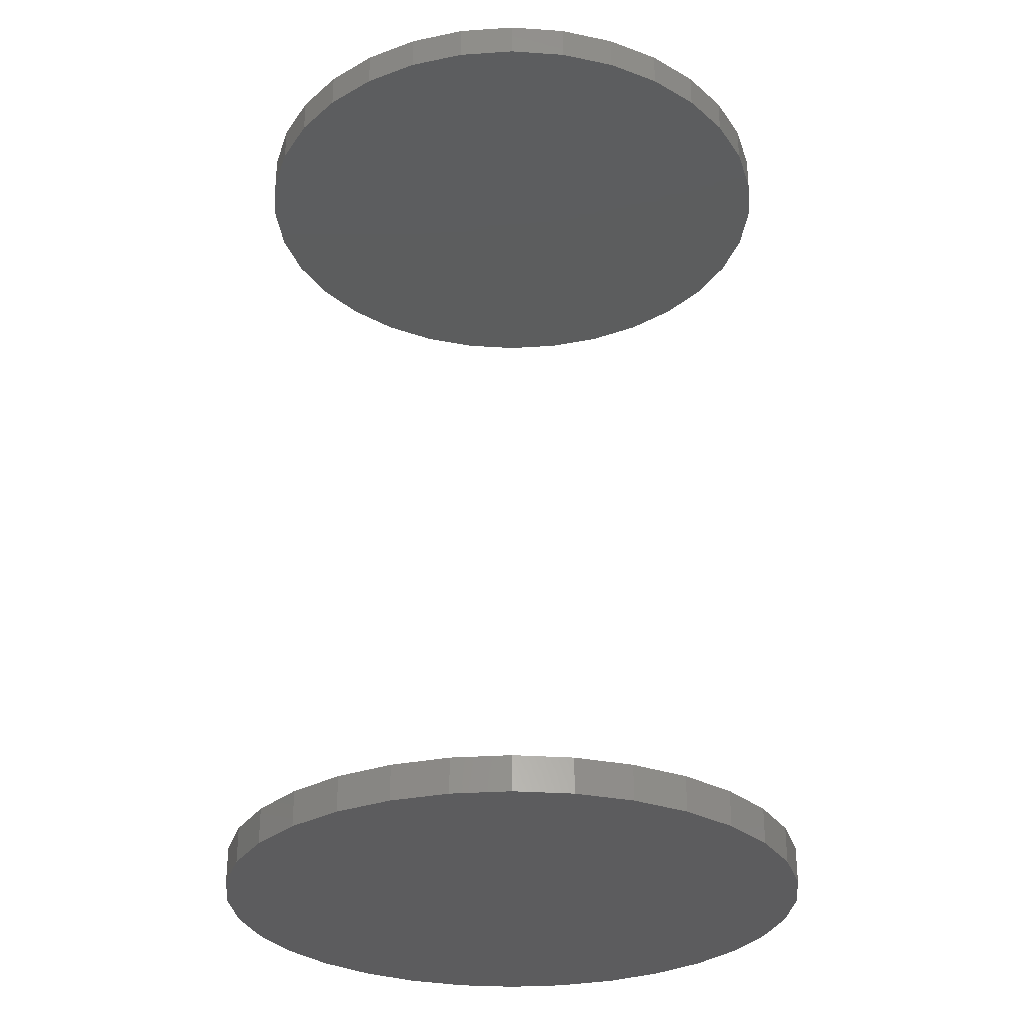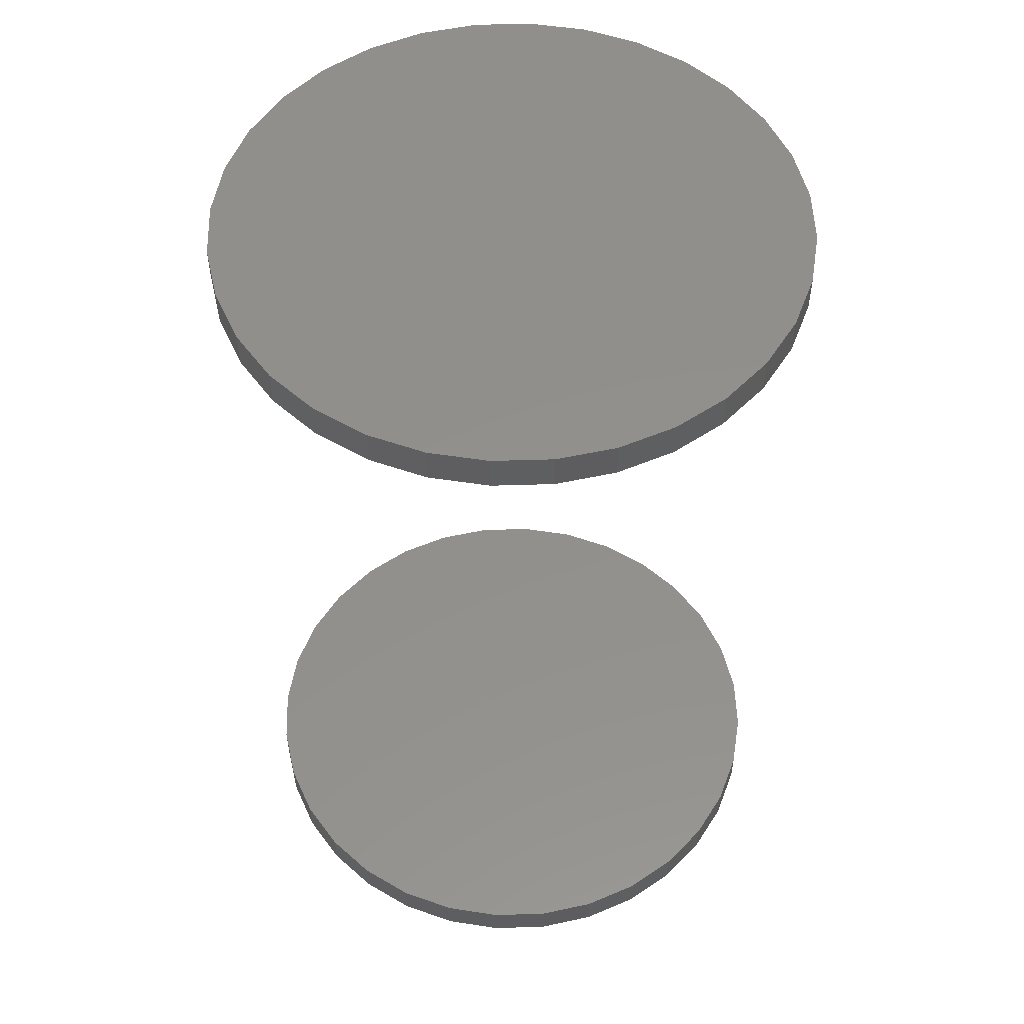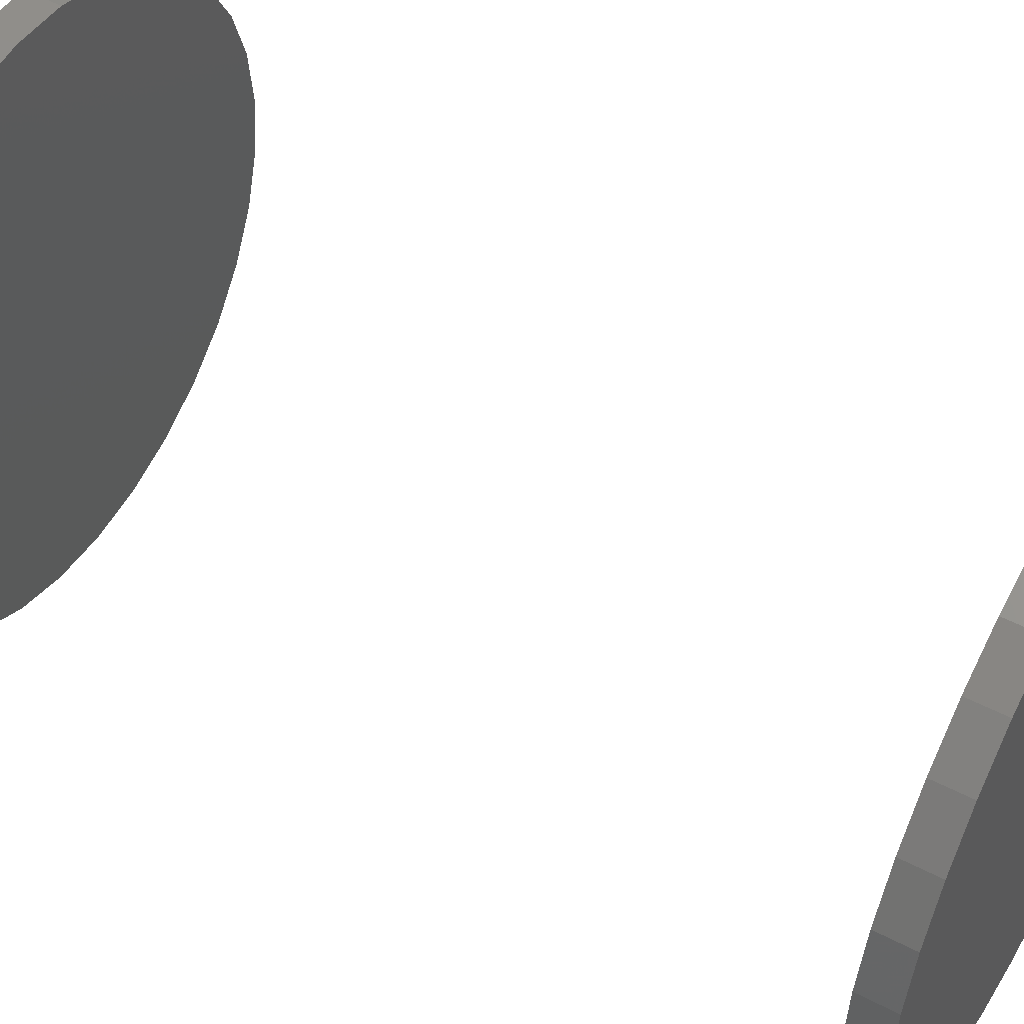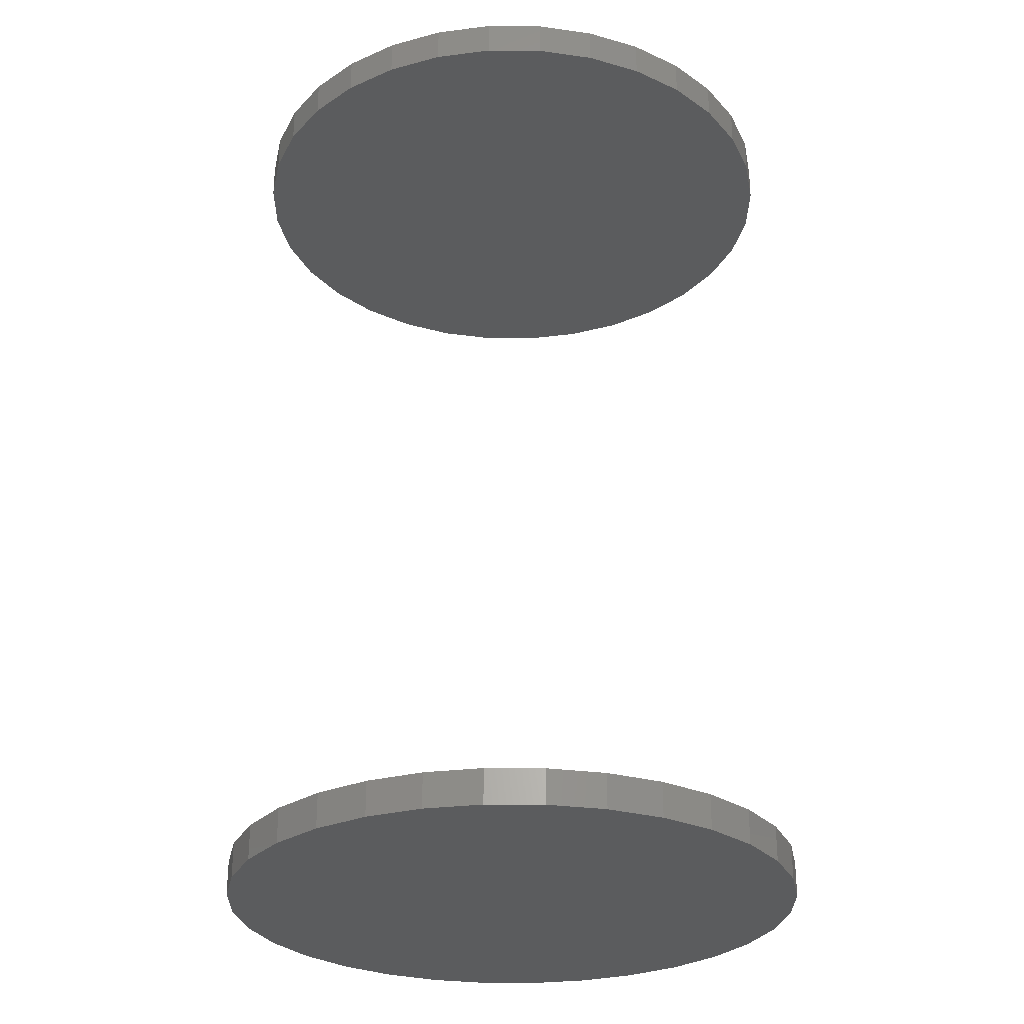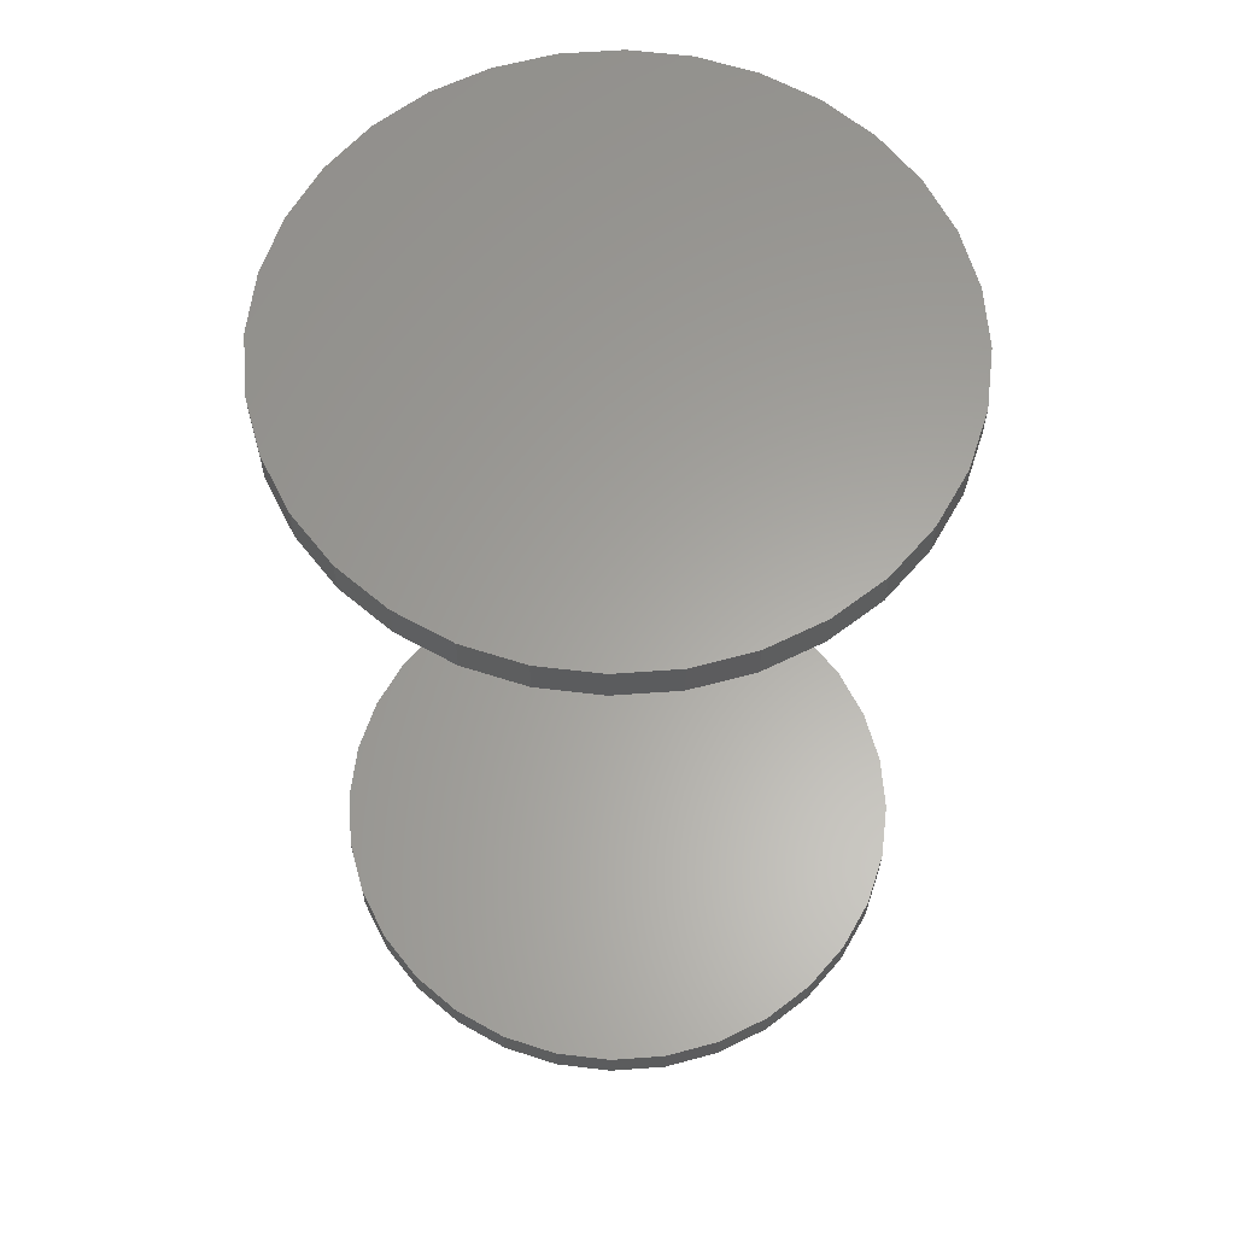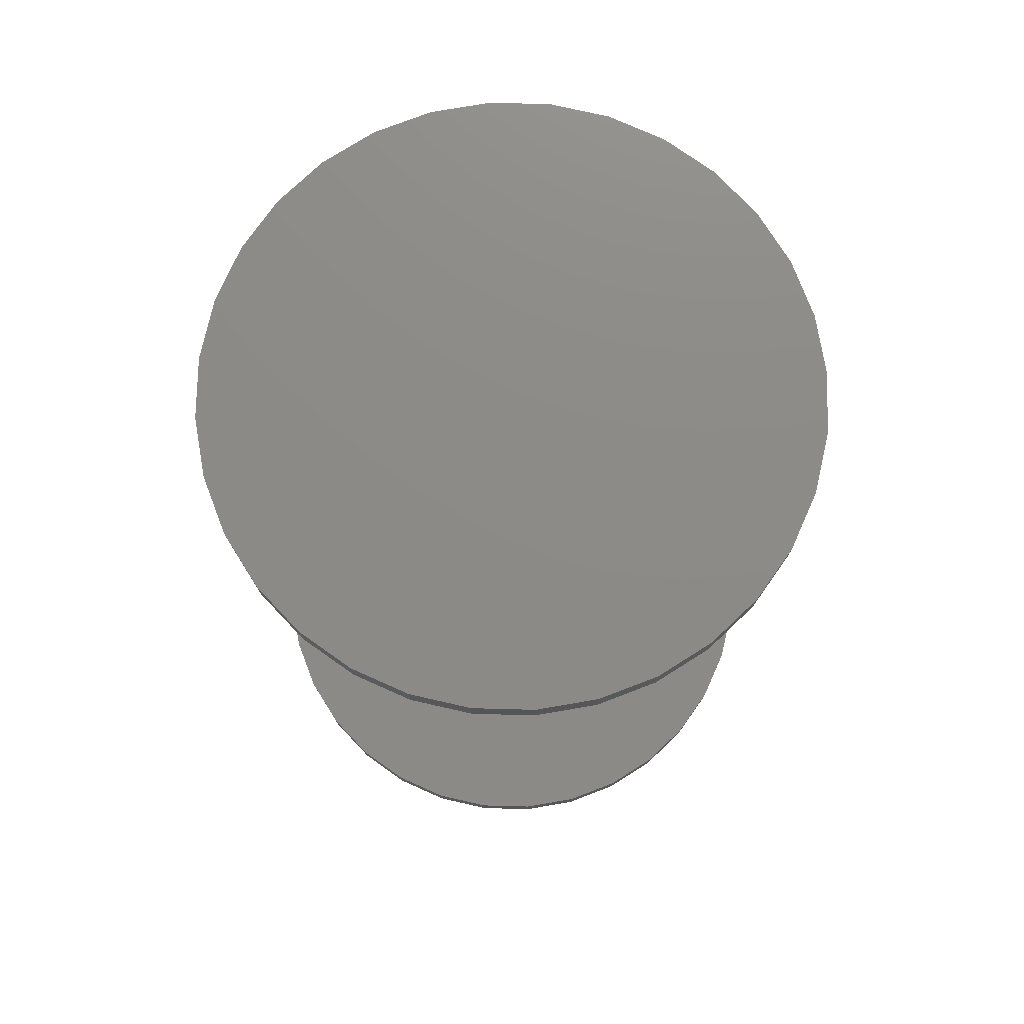
<metadata>
{"format":"stl","ext":"stl","renderer":"f3d","projection":"perspective","resolution":1024,"background":"white","views":[{"elev":-29.9,"azim":-45.0,"up":"+Y"},{"elev":52.9,"azim":127.5,"up":"+Y"},{"elev":50.7,"azim":119.7,"up":"+Z"},{"elev":-28.4,"azim":-152.4,"up":"+Y"},{"elev":61.9,"azim":-66.1,"up":"+Y"},{"elev":76.5,"azim":40.9,"up":"+Y"}]}
</metadata>
<code>
# stl→obj: 128 verts, 248 faces
v 0.4731 -0.1953 0.009211
v 0.4731 -0.2031 0.009211
v 0.4743 -0.1953 0.0218
v 0.4743 -0.2031 0.0218
v 0.478 -0.1953 0.03392
v 0.478 -0.2031 0.03392
v 0.484 -0.1953 0.04508
v 0.484 -0.2031 0.04508
v 0.492 -0.1953 0.05486
v 0.492 -0.2031 0.05486
v 0.5018 -0.1953 0.06289
v 0.5018 -0.2031 0.06289
v 0.513 -0.1953 0.06885
v 0.513 -0.2031 0.06885
v 0.5251 -0.1953 0.07253
v 0.5251 -0.2031 0.07253
v 0.5377 -0.1953 0.07377
v 0.5377 -0.2031 0.07377
v 0.5503 -0.1953 0.07253
v 0.5503 -0.2031 0.07253
v 0.5624 -0.1953 0.06885
v 0.5624 -0.2031 0.06885
v 0.5735 -0.1953 0.06289
v 0.5735 -0.2031 0.06289
v 0.5833 -0.1953 0.05486
v 0.5833 -0.2031 0.05486
v 0.5913 -0.1953 0.04508
v 0.5913 -0.2031 0.04508
v 0.5973 -0.1953 0.03392
v 0.5973 -0.2031 0.03392
v 0.601 -0.1953 0.0218
v 0.601 -0.2031 0.0218
v 0.6022 -0.1953 0.009211
v 0.6022 -0.2031 0.009211
v 0.4731 1.177e-16 0.009211
v 0.4731 -0.007812 0.009211
v 0.4743 1.186e-16 0.0218
v 0.4743 -0.007812 0.0218
v 0.478 1.196e-16 0.03392
v 0.478 -0.007812 0.03392
v 0.484 1.209e-16 0.04508
v 0.484 -0.007812 0.04508
v 0.492 1.224e-16 0.05486
v 0.492 -0.007812 0.05486
v 0.5018 1.239e-16 0.06289
v 0.5018 -0.007812 0.06289
v 0.513 1.255e-16 0.06885
v 0.513 -0.007812 0.06885
v 0.5251 1.27e-16 0.07253
v 0.5251 -0.007812 0.07253
v 0.5377 1.285e-16 0.07377
v 0.5377 -0.007812 0.07377
v 0.5503 1.298e-16 0.07253
v 0.5503 -0.007812 0.07253
v 0.5624 1.31e-16 0.06885
v 0.5624 -0.007812 0.06885
v 0.5735 1.319e-16 0.06289
v 0.5735 -0.007812 0.06289
v 0.5833 1.325e-16 0.05486
v 0.5833 -0.007812 0.05486
v 0.5913 1.329e-16 0.04508
v 0.5913 -0.007812 0.04508
v 0.5973 1.329e-16 0.03392
v 0.5973 -0.007812 0.03392
v 0.601 1.326e-16 0.0218
v 0.601 -0.007812 0.0218
v 0.6022 1.321e-16 0.009211
v 0.6022 -0.007812 0.009211
v 0.601 -0.1953 -0.003384
v 0.601 -0.2031 -0.003384
v 0.5973 -0.1953 -0.01549
v 0.5973 -0.2031 -0.01549
v 0.5913 -0.1953 -0.02665
v 0.5913 -0.2031 -0.02665
v 0.5833 -0.1953 -0.03644
v 0.5833 -0.2031 -0.03644
v 0.5735 -0.1953 -0.04447
v 0.5735 -0.2031 -0.04447
v 0.5624 -0.1953 -0.05043
v 0.5624 -0.2031 -0.05043
v 0.5503 -0.1953 -0.0541
v 0.5503 -0.2031 -0.0541
v 0.5377 -0.1953 -0.05535
v 0.5377 -0.2031 -0.05535
v 0.5251 -0.1953 -0.0541
v 0.5251 -0.2031 -0.0541
v 0.513 -0.1953 -0.05043
v 0.513 -0.2031 -0.05043
v 0.5018 -0.1953 -0.04447
v 0.5018 -0.2031 -0.04447
v 0.492 -0.1953 -0.03644
v 0.492 -0.2031 -0.03644
v 0.484 -0.1953 -0.02665
v 0.484 -0.2031 -0.02665
v 0.478 -0.1953 -0.01549
v 0.478 -0.2031 -0.01549
v 0.4743 -0.1953 -0.003384
v 0.4743 -0.2031 -0.003384
v 0.601 1.312e-16 -0.003384
v 0.601 -0.007812 -0.003384
v 0.5973 1.302e-16 -0.01549
v 0.5973 -0.007812 -0.01549
v 0.5913 1.289e-16 -0.02665
v 0.5913 -0.007812 -0.02665
v 0.5833 1.274e-16 -0.03644
v 0.5833 -0.007812 -0.03644
v 0.5735 1.259e-16 -0.04447
v 0.5735 -0.007812 -0.04447
v 0.5624 1.243e-16 -0.05043
v 0.5624 -0.007812 -0.05043
v 0.5503 1.228e-16 -0.0541
v 0.5503 -0.007812 -0.0541
v 0.5377 1.213e-16 -0.05535
v 0.5377 -0.007812 -0.05535
v 0.5251 1.2e-16 -0.0541
v 0.5251 -0.007812 -0.0541
v 0.513 1.188e-16 -0.05043
v 0.513 -0.007812 -0.05043
v 0.5018 1.179e-16 -0.04447
v 0.5018 -0.007812 -0.04447
v 0.492 1.173e-16 -0.03644
v 0.492 -0.007812 -0.03644
v 0.484 1.169e-16 -0.02665
v 0.484 -0.007812 -0.02665
v 0.478 1.169e-16 -0.01549
v 0.478 -0.007812 -0.01549
v 0.4743 1.172e-16 -0.003384
v 0.4743 -0.007812 -0.003384
f 1 2 3
f 3 2 4
f 3 4 5
f 5 4 6
f 5 6 7
f 7 6 8
f 7 8 9
f 9 8 10
f 9 10 11
f 11 10 12
f 11 12 13
f 13 12 14
f 13 14 15
f 15 14 16
f 15 16 17
f 17 16 18
f 17 18 19
f 19 18 20
f 19 20 21
f 21 20 22
f 21 22 23
f 23 22 24
f 23 24 25
f 25 24 26
f 25 26 27
f 27 26 28
f 27 28 29
f 29 28 30
f 29 30 31
f 31 30 32
f 31 32 33
f 33 32 34
f 35 36 37
f 37 36 38
f 37 38 39
f 39 38 40
f 39 40 41
f 41 40 42
f 41 42 43
f 43 42 44
f 43 44 45
f 45 44 46
f 45 46 47
f 47 46 48
f 47 48 49
f 49 48 50
f 49 50 51
f 51 50 52
f 51 52 53
f 53 52 54
f 53 54 55
f 55 54 56
f 55 56 57
f 57 56 58
f 57 58 59
f 59 58 60
f 59 60 61
f 61 60 62
f 61 62 63
f 63 62 64
f 63 64 65
f 65 64 66
f 65 66 67
f 67 66 68
f 33 34 69
f 69 34 70
f 69 70 71
f 71 70 72
f 71 72 73
f 73 72 74
f 73 74 75
f 75 74 76
f 75 76 77
f 77 76 78
f 77 78 79
f 79 78 80
f 79 80 81
f 81 80 82
f 81 82 83
f 83 82 84
f 83 84 85
f 85 84 86
f 85 86 87
f 87 86 88
f 87 88 89
f 89 88 90
f 89 90 91
f 91 90 92
f 91 92 93
f 93 92 94
f 93 94 95
f 95 94 96
f 95 96 97
f 97 96 98
f 97 98 1
f 1 98 2
f 67 68 99
f 99 68 100
f 99 100 101
f 101 100 102
f 101 102 103
f 103 102 104
f 103 104 105
f 105 104 106
f 105 106 107
f 107 106 108
f 107 108 109
f 109 108 110
f 109 110 111
f 111 110 112
f 111 112 113
f 113 112 114
f 113 114 115
f 115 114 116
f 115 116 117
f 117 116 118
f 117 118 119
f 119 118 120
f 119 120 121
f 121 120 122
f 121 122 123
f 123 122 124
f 123 124 125
f 125 124 126
f 125 126 127
f 127 126 128
f 127 128 35
f 35 128 36
f 50 54 52
f 54 50 48
f 54 48 56
f 56 48 46
f 56 46 58
f 58 46 44
f 58 44 60
f 60 44 42
f 60 42 62
f 104 122 106
f 106 122 120
f 106 120 108
f 108 120 118
f 108 118 110
f 110 118 116
f 110 116 112
f 112 116 114
f 62 42 64
f 64 42 40
f 64 40 66
f 66 40 38
f 66 38 68
f 68 38 36
f 68 36 100
f 100 36 128
f 100 128 102
f 102 128 126
f 102 126 104
f 104 126 124
f 104 124 122
f 17 19 15
f 13 15 19
f 21 13 19
f 11 13 21
f 23 11 21
f 9 11 23
f 25 9 23
f 7 9 25
f 27 7 25
f 75 91 73
f 89 91 75
f 77 89 75
f 87 89 77
f 79 87 77
f 85 87 79
f 81 85 79
f 83 85 81
f 91 93 73
f 73 93 95
f 73 95 71
f 71 95 97
f 71 97 69
f 69 97 1
f 69 1 33
f 33 1 3
f 33 3 31
f 31 3 5
f 31 5 29
f 29 5 7
f 29 7 27
f 16 20 18
f 20 16 14
f 20 14 22
f 22 14 12
f 22 12 24
f 24 12 10
f 24 10 26
f 26 10 8
f 26 8 28
f 74 92 76
f 76 92 90
f 76 90 78
f 78 90 88
f 78 88 80
f 80 88 86
f 80 86 82
f 82 86 84
f 28 8 30
f 30 8 6
f 30 6 32
f 32 6 4
f 32 4 34
f 34 4 2
f 34 2 70
f 70 2 98
f 70 98 72
f 72 98 96
f 72 96 74
f 74 96 94
f 74 94 92
f 51 53 49
f 47 49 53
f 55 47 53
f 45 47 55
f 57 45 55
f 43 45 57
f 59 43 57
f 41 43 59
f 61 41 59
f 105 121 103
f 119 121 105
f 107 119 105
f 117 119 107
f 109 117 107
f 115 117 109
f 111 115 109
f 113 115 111
f 121 123 103
f 103 123 125
f 103 125 101
f 101 125 127
f 101 127 99
f 99 127 35
f 99 35 67
f 67 35 37
f 67 37 65
f 65 37 39
f 65 39 63
f 63 39 41
f 63 41 61

</code>
